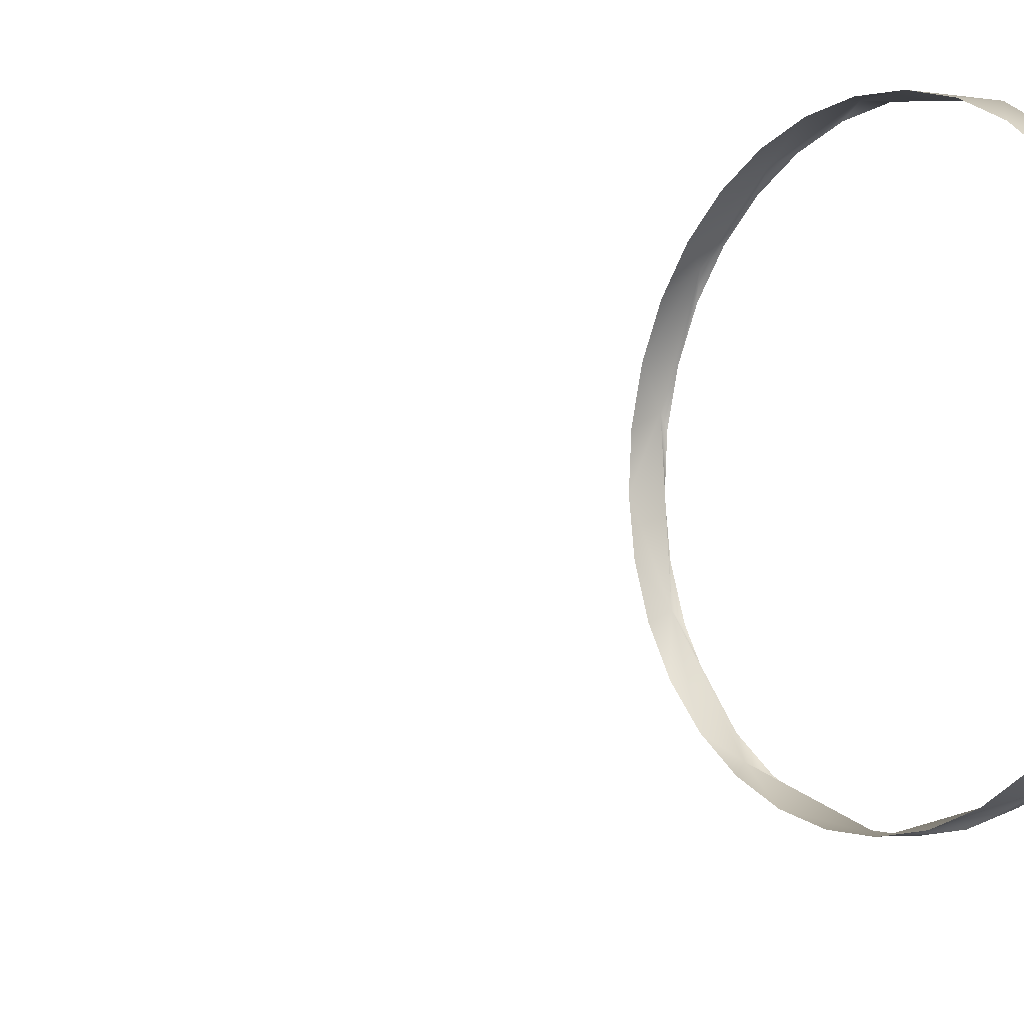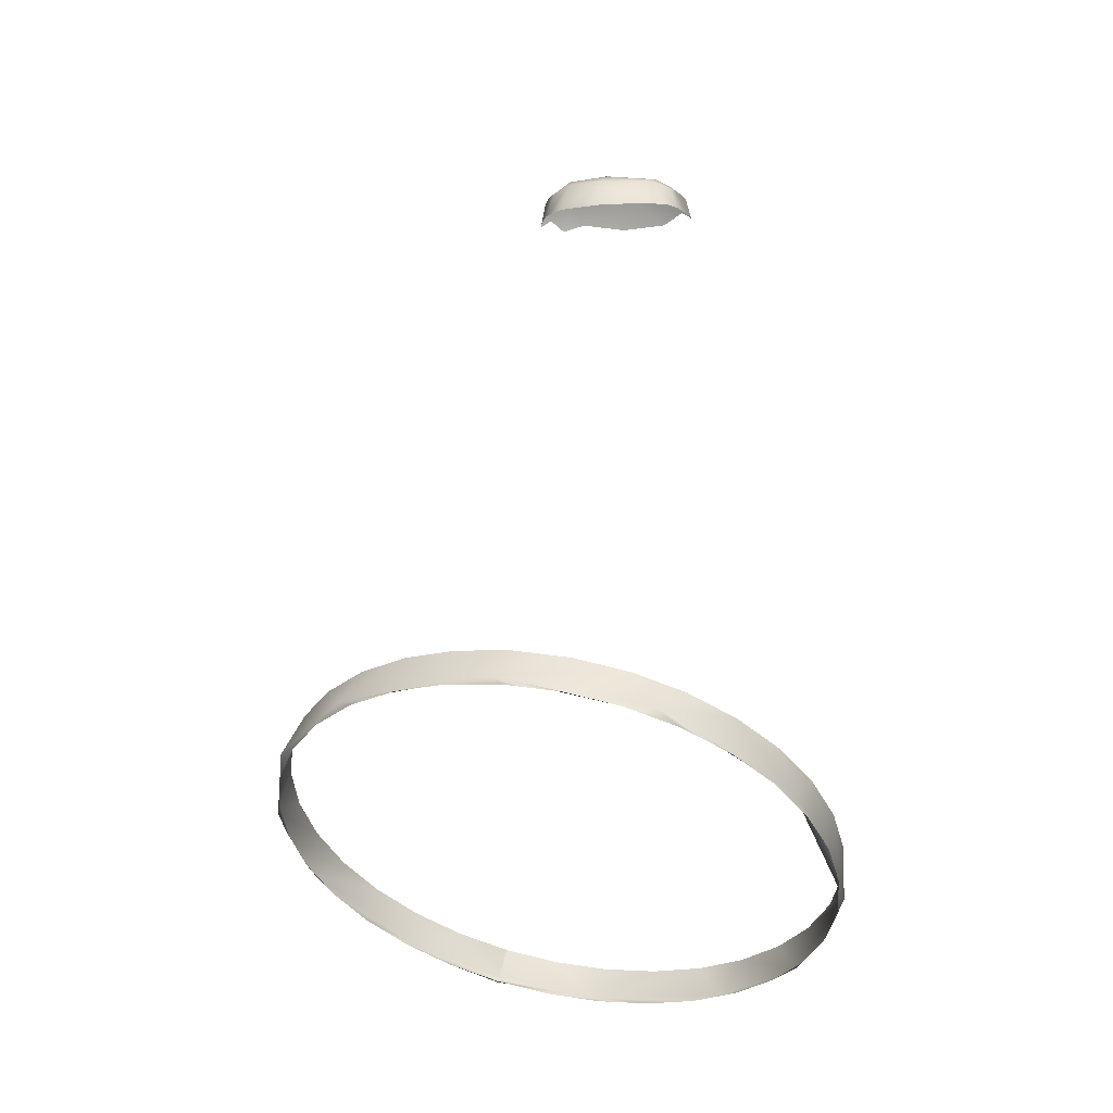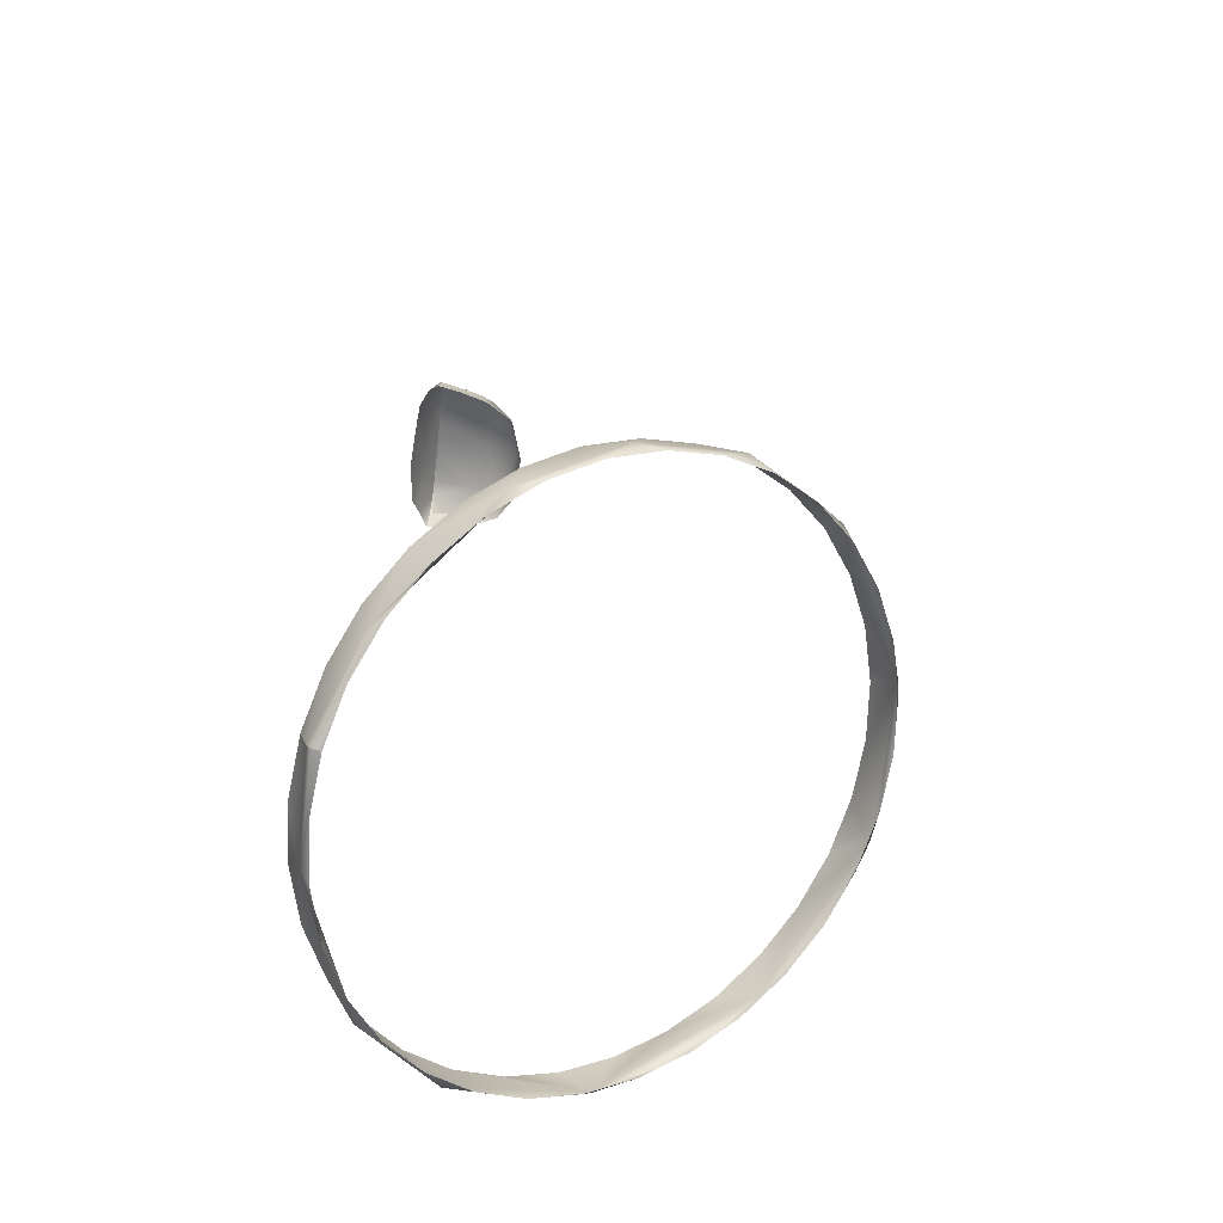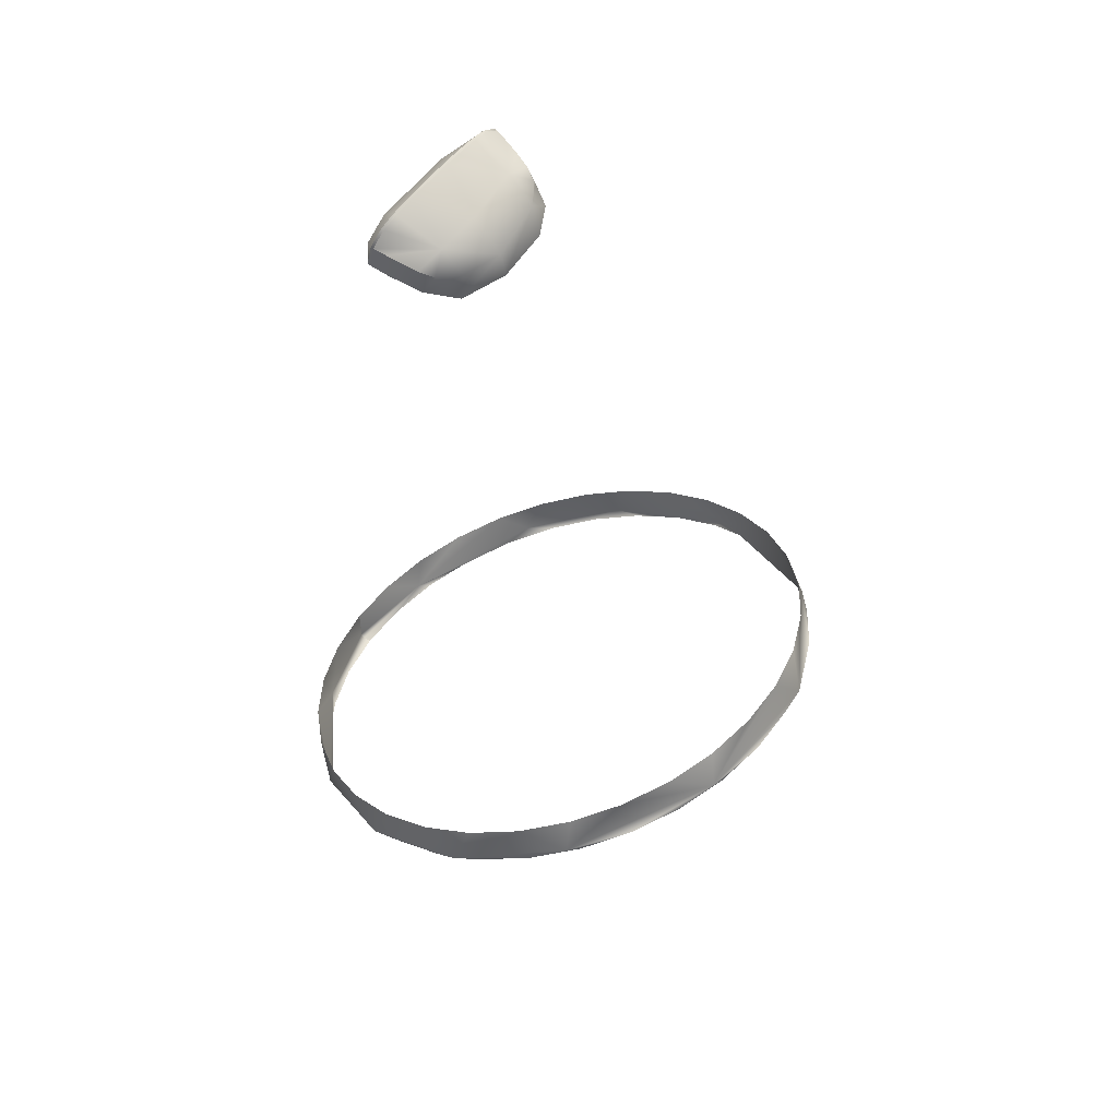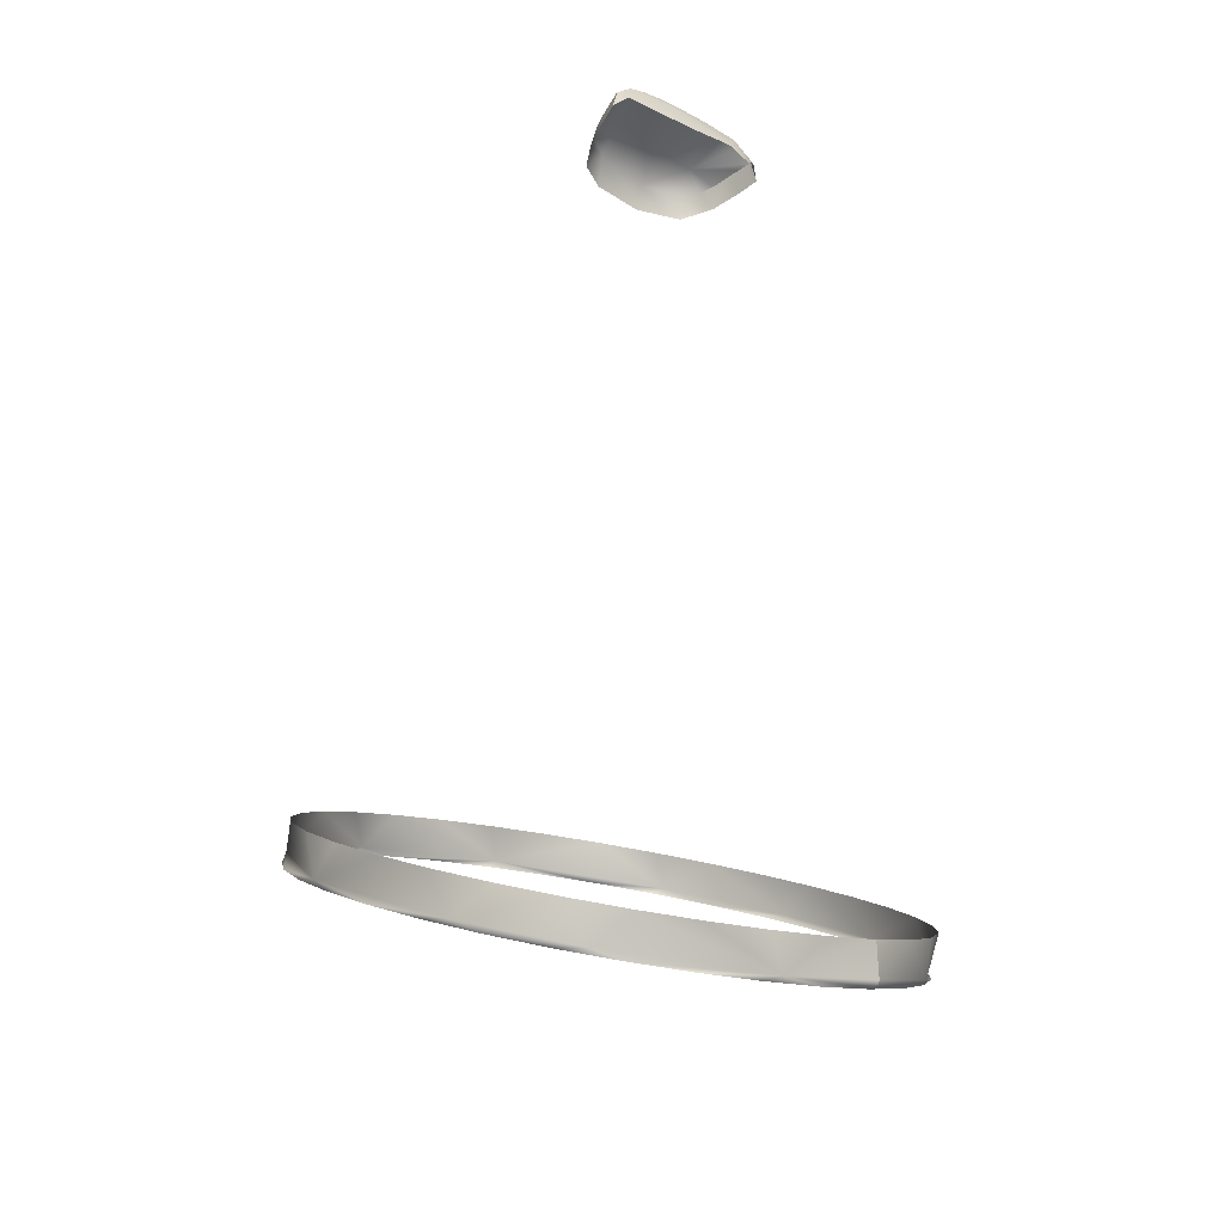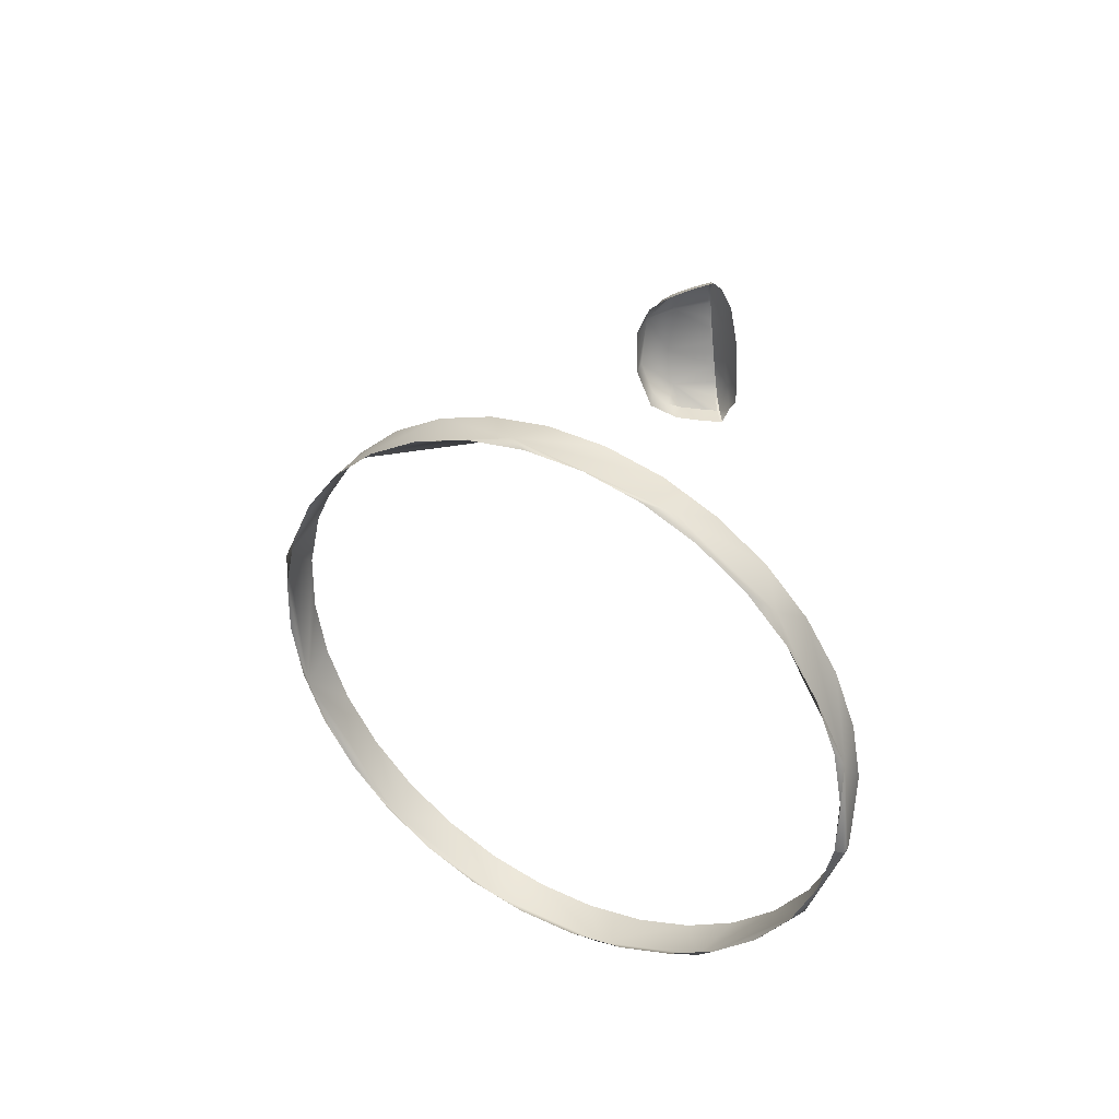
<metadata>
{"format":"obj","ext":"obj","renderer":"f3d","projection":"perspective","resolution":1024,"background":"white","views":[{"elev":50.3,"azim":80.1,"up":"+Y"},{"elev":-9.0,"azim":-1.7,"up":"+Z"},{"elev":-62.2,"azim":-103.4,"up":"+Z"},{"elev":65.8,"azim":-55.9,"up":"+Z"},{"elev":-31.6,"azim":137.2,"up":"+Z"},{"elev":-63.8,"azim":87.8,"up":"+Z"}]}
</metadata>
<code>
v 0.02009 -0.006863 -0.01188
v 0.03528 -0.0679 0.01796
v -0.01504 -0.08897 0.05251
v -0.05663 -0.003228 0.004193
v 0.03171 -0.01653 -0.001218
v -0.02601 0.01108 -0.002362
v 0.04011 -0.03544 0.007539
v 0.03438 -0.02389 -0.005716
v 0.0162 -0.001044 -0.006174
v 0.02472 -0.008192 -0.004233
v 0.02724 -0.0791 0.02794
v 0.02306 -0.01205 -0.01111
v 0.03007 -0.02041 -0.008091
v 0.04119 -0.0453 0.01294
v -0.005792 0.004828 -0.01346
v -0.03656 0.009409 0.0013
v 0.04064 -0.05123 0.008447
v 0.03957 -0.04924 0.006101
v 0.03528 -0.02963 -0.004107
v 0.006476 0.004644 -0.006965
v 0.03849 -0.03937 0.000685
v 0.00478 0.000812 -0.01385
v 0.01452 -0.004888 -0.01306
v -0.06179 -0.006174 0.01674
v -0.04592 0.004424 -0.00149
v -0.0548 0.000612 0.01104
v -0.06699 -0.01423 0.02271
v -0.01679 0.007006 -0.0119
v -0.02795 0.008913 -0.009448
v -0.06885 -0.0181 0.01589
v -0.004072 0.008651 -0.006576
v -0.03835 0.005588 -0.005567
v -0.04628 0.005874 0.005826
v -0.06741 -0.01262 0.01384
v -0.02771 0.00974 -0.008443
v -0.07019 -0.02323 0.02872
v -0.02795 0.008913 -0.009448
v -0.02778 0.007263 -0.009238
v -0.02778 0.007263 -0.009238
v -0.06364 -0.0656 0.04194
v -0.005792 -0.09327 0.04309
v -0.07314 -0.03676 0.02775
v -0.06364 -0.01003 0.009908
v -0.03044 -0.09011 0.04904
v -0.03656 -0.08279 0.05445
v -0.06179 -0.06162 0.0487
v -0.04628 -0.0771 0.05366
v -0.07174 -0.05115 0.03715
v -0.0481 -0.08112 0.04691
v -0.07206 -0.04664 0.03317
v -0.07206 -0.02713 0.02192
v -0.02601 -0.0868 0.05406
v -0.0481 0.002045 -0.001032
v -0.06699 -0.05241 0.04473
v -0.0548 -0.06995 0.05172
v -0.05893 -0.07179 0.04577
v -0.05663 -0.07395 0.04496
v 0.006476 -0.08755 0.04619
v 0.000235 -0.09326 0.04301
v -0.07127 -0.03285 0.03454
v 0.0162 -0.08402 0.04166
v -0.07395 -0.03102 0.02611
v 0.04011 -0.05491 0.01876
v -0.02778 -0.09083 0.04731
v 0.03691 -0.06392 0.02477
v -0.008141 0.006909 -0.01259
v 0.03171 -0.07197 0.03074
v -0.01504 0.01082 -0.005022
v 0.02472 -0.07876 0.03645
v -0.004072 -0.08922 0.04985
v 0.03849 -0.05888 0.01193
v -0.01679 -0.09301 0.04575
v 0.02306 -0.08278 0.02966
v -0.07019 -0.0427 0.03995
v 0.01452 -0.08805 0.03488
v -0.06885 -0.05638 0.03796
v 0.00478 -0.09159 0.03942
v -0.03835 -0.08682 0.0477
v 0.03007 -0.07597 0.02394
v 0.03691 -0.02573 0.002757
v -0.02601 0.01108 -0.002362
v -0.02771 0.00974 -0.008443
v 0.007833 -0.005893 0.1714
v -0.01202 -0.003362 0.1709
v 0.001326 -0.005115 0.1719
v -0.007827 -0.00394 0.1715
v -0.01885 -0.001828 0.162
v 0.01359 -0.004118 0.1651
v 0.009695 -0.001704 0.1629
v -0.001883 -0.004711 0.1719
v 0.004074 -0.005453 0.1718
v -0.01517 -0.002879 0.1697
v -0.01645 -0.000263 0.1641
v -0.01157 -0.0006971 0.1676
v -0.005126 -0.004295 0.1717
v 0.01559 -0.00624 0.1632
v -0.01347 0.001035 0.1619
v 0.0004657 0.0002528 0.1622
v 0.01438 -0.006414 0.1674
v -0.01789 -0.002305 0.1667
v -0.008693 0.0008528 0.1634
v 0.01112 -0.006235 0.1704
v 0.003313 -0.002591 0.1682
v 0.01559 -0.00624 0.1632
v -0.005126 -0.004295 0.1717
v -0.005188 -0.004788 0.1717
v 0.01545 -0.006724 0.1632
v 0.004074 -0.005453 0.1718
v -0.01885 -0.001828 0.162
v -0.01884 -0.002332 0.162
v 0.004018 -0.005946 0.1717
v 0.007756 -0.006383 0.1713
v 0.01112 -0.006235 0.1704
v -0.001883 -0.004711 0.1719
v -0.001944 -0.005204 0.1718
v 0.001326 -0.005115 0.1719
v 0.001251 -0.005606 0.1718
v -0.007827 -0.00394 0.1715
v -0.01202 -0.003362 0.1709
v -0.01789 -0.002808 0.1666
v -0.01789 -0.002305 0.1667
v 0.01438 -0.006414 0.1674
v 0.01425 -0.0069 0.1674
v -0.01518 -0.003377 0.1696
v -0.01517 -0.002879 0.1697
v -0.007886 -0.004433 0.1715
v -0.01208 -0.003855 0.1708
v 0.007833 -0.005893 0.1714
v 0.01101 -0.006721 0.1704
v 0.009598 -0.01811 0.1664
v 0.01182 -0.01679 0.1621
v 0.01101 -0.006721 0.1704
v -0.01321 -0.01882 0.1662
v -0.001944 -0.005204 0.1718
v -0.005188 -0.004788 0.1717
v -0.01781 -0.01297 0.1612
v 0.001251 -0.005606 0.1718
v 0.00904 -0.02101 0.1616
v -0.01789 -0.002808 0.1666
v -0.01746 -0.008566 0.1664
v 0.01245 -0.01255 0.1669
v -0.01789 -0.002808 0.1666
v -0.01774 -0.005369 0.1666
v -0.01518 -0.003377 0.1696
v -0.01884 -0.002332 0.162
v 0.01545 -0.006724 0.1632
v -0.01774 -0.005369 0.1666
v 0.01126 -0.0155 0.1667
v 0.003498 -0.02346 0.1612
v -0.01479 -0.01928 0.1608
v 0.01425 -0.0069 0.1674
v 0.01349 -0.009489 0.1672
v -0.00642 -0.023 0.1608
v 0.01425 -0.0069 0.1674
v -0.01746 -0.008566 0.1664
v -0.006256 -0.02189 0.1665
v 0.007756 -0.006383 0.1713
v -0.01865 -0.006525 0.1618
v -0.007886 -0.004433 0.1715
v 0.01349 -0.009489 0.1672
v 0.004803 -0.02111 0.167
v 0.004018 -0.005946 0.1717
v -0.01705 -0.01185 0.1661
v -0.01246 -0.01379 0.169
v -0.01208 -0.003855 0.1708
v -0.004124 -0.01516 0.17
v 0.006668 -0.01479 0.1695
v 0.01245 -0.01255 0.1669
v 0.01422 -0.01089 0.1626
v 0.01126 -0.0155 0.1667
v -0.01619 -0.01489 0.1657
v -0.01705 -0.01185 0.1661
g mmGroup0
f 25 35 29
f 66 37 82
f 58 70 59
f 69 61 11
f 61 59 11
f 61 58 59
f 67 11 65
f 63 17 14
f 17 65 11
f 65 17 63
f 69 11 67
f 41 77 59
f 41 44 72
f 44 41 59
f 75 73 11
f 59 75 11
f 75 59 77
f 79 2 11
f 79 11 73
f 17 71 18
f 2 17 11
f 17 2 71
f 80 17 8
f 80 7 17
f 8 1 10
f 10 5 8
f 5 80 8
f 66 9 1
f 9 66 20
f 31 66 68
f 20 66 31
f 10 1 9
f 8 21 19
f 21 8 17
f 21 17 18
f 1 8 13
f 13 12 1
f 8 19 13
f 66 1 23
f 23 22 66
f 23 1 12
f 15 28 66
f 22 15 66
f 17 7 14
f 16 35 25
f 16 6 35
f 26 33 25
f 33 16 25
f 24 34 27
f 36 62 60
f 62 27 34
f 27 62 36
f 34 26 25
f 26 34 24
f 29 32 25
f 32 29 38
f 66 39 37
f 39 66 28
f 25 53 4
f 53 25 32
f 30 34 43
f 43 25 4
f 25 43 34
f 51 42 62
f 34 51 62
f 51 34 30
f 54 74 48
f 55 46 56
f 46 48 56
f 46 54 48
f 44 47 56
f 47 44 45
f 52 44 3
f 45 44 52
f 55 56 47
f 76 48 50
f 62 50 48
f 50 62 42
f 56 40 57
f 48 40 56
f 40 48 76
f 44 49 78
f 49 44 56
f 49 56 57
f 44 64 72
f 64 44 78
f 74 62 48
f 62 74 60
f 81 66 82
f 66 81 68
f 70 44 59
f 44 70 3
f 96 88 99
f 94 101 97
f 87 100 93
f 97 93 94
f 101 103 98
f 98 103 89
f 88 89 103
f 103 101 94
f 95 103 86
f 90 103 95
f 85 103 90
f 91 103 85
f 94 86 103
f 86 94 84
f 102 88 103
f 88 102 99
f 94 100 92
f 100 94 93
f 103 83 102
f 84 94 92
f 103 91 83
f 123 107 104
f 123 104 122
f 110 120 121
f 110 121 109
f 106 115 114
f 114 105 106
f 126 106 105
f 105 118 126
f 116 114 115
f 116 115 117
f 108 116 117
f 108 117 111
f 124 121 120
f 121 124 125
f 128 108 111
f 128 111 112
f 124 127 119
f 119 125 124
f 113 123 122
f 123 113 129
f 127 126 118
f 118 119 127
f 128 129 113
f 129 128 112
f 146 152 169
f 152 146 151
f 133 136 150
f 136 133 171
f 158 142 145
f 142 158 147
f 147 158 155
f 156 133 150
f 150 153 156
f 138 161 149
f 161 156 153
f 153 149 161
f 131 161 138
f 161 131 130
f 141 169 152
f 132 160 154
f 160 132 167
f 171 133 164
f 164 139 143
f 139 164 144
f 140 164 143
f 161 130 167
f 167 168 160
f 157 167 132
f 164 156 166
f 156 164 133
f 156 161 166
f 166 161 167
f 157 162 167
f 162 137 167
f 137 134 166
f 137 166 167
f 134 135 166
f 135 159 166
f 159 165 164
f 159 164 166
f 165 144 164
f 136 163 155
f 136 155 158
f 172 164 140
f 168 167 148
f 170 169 141
f 169 170 131
f 130 131 170
f 167 130 148
f 164 172 171
f 163 136 171

</code>
